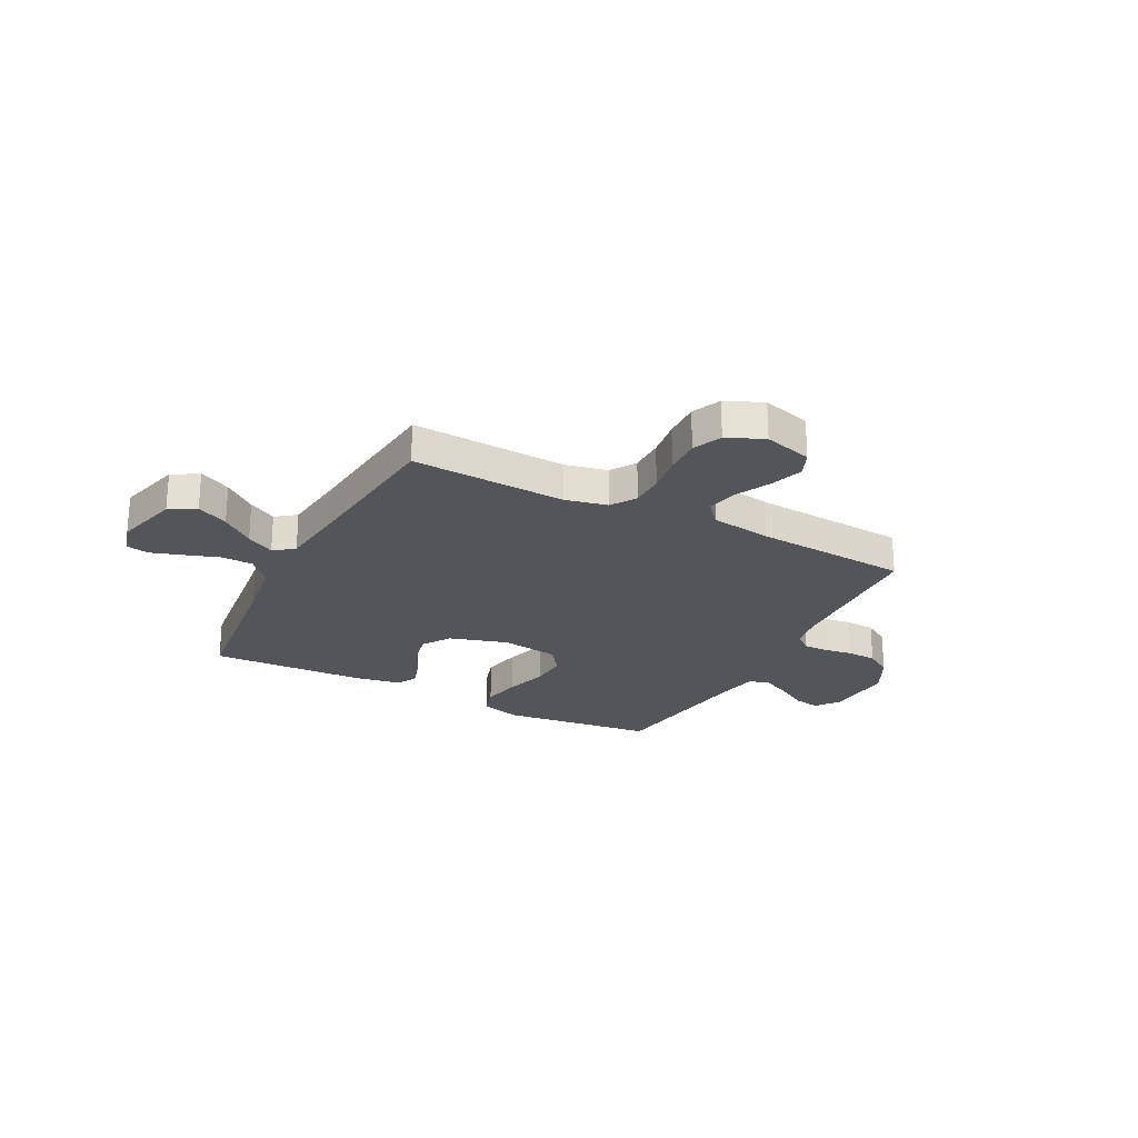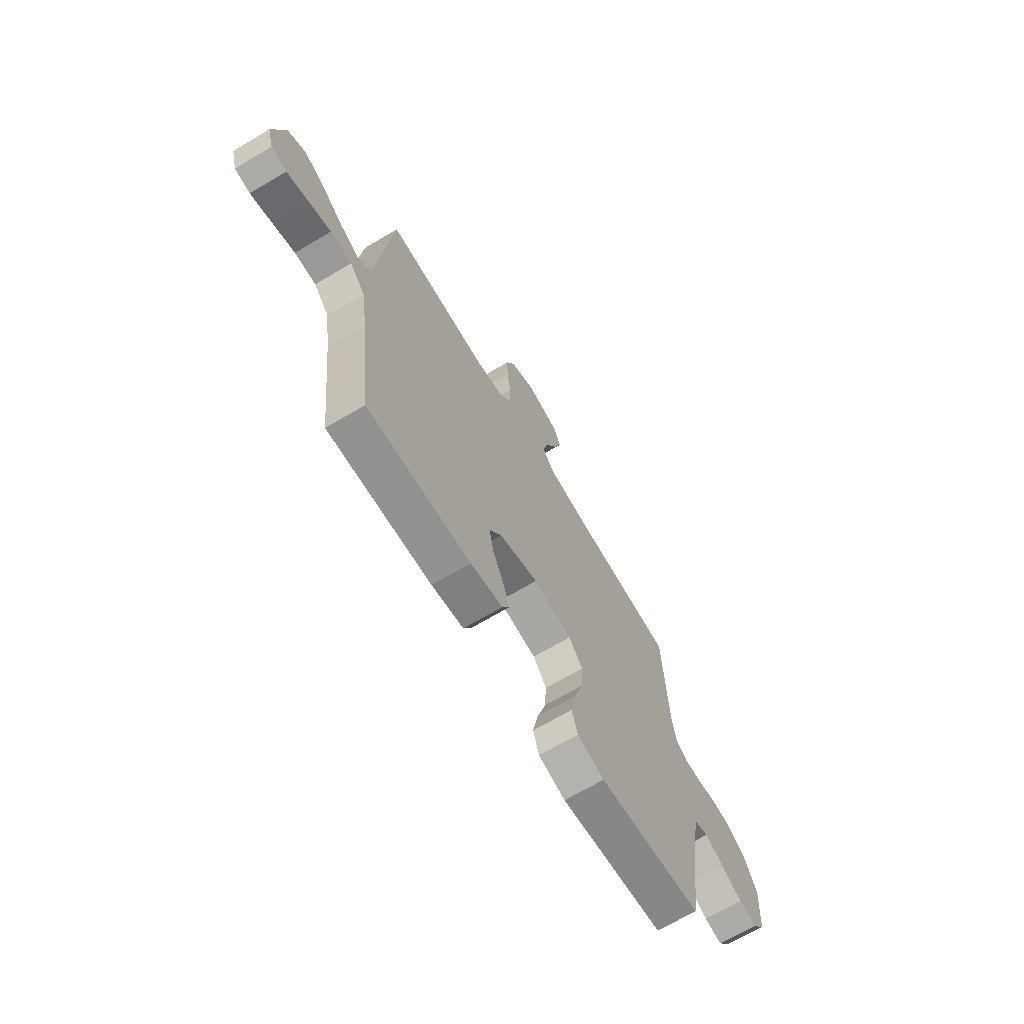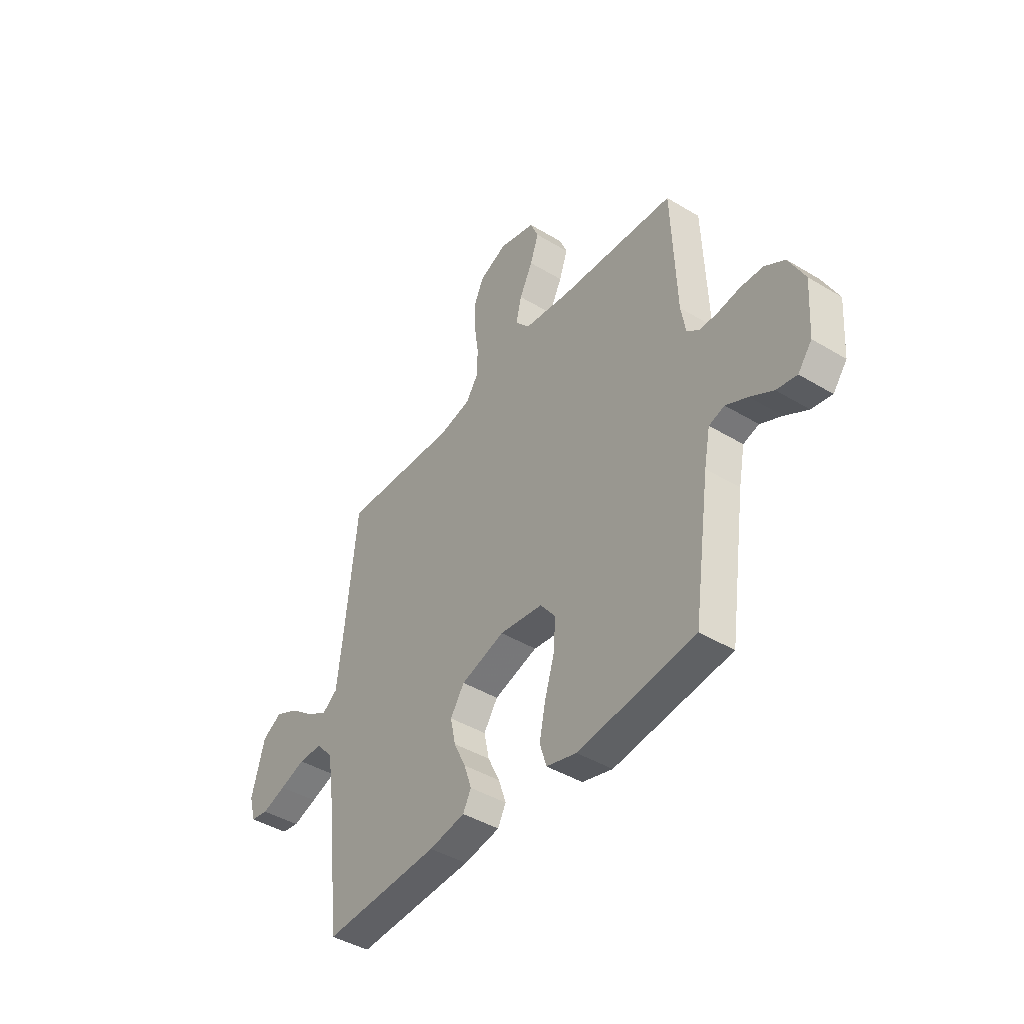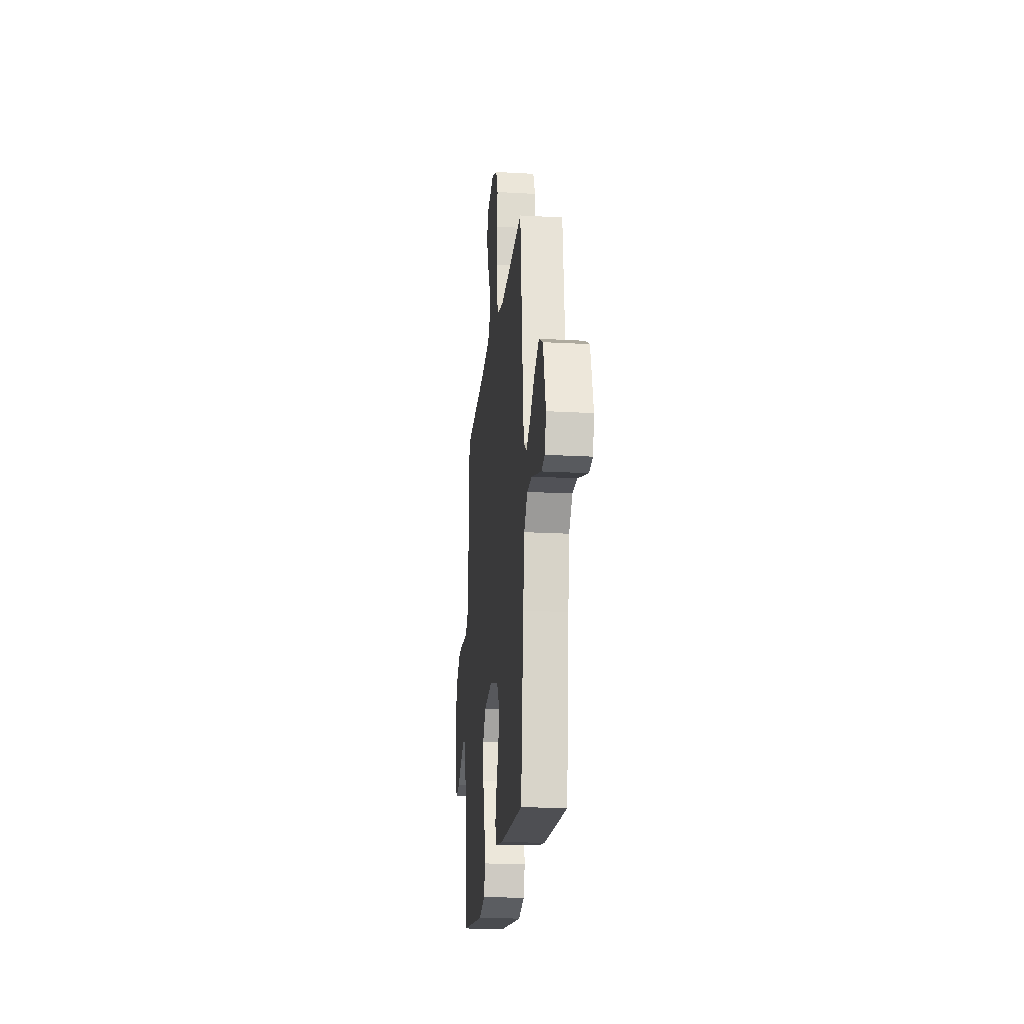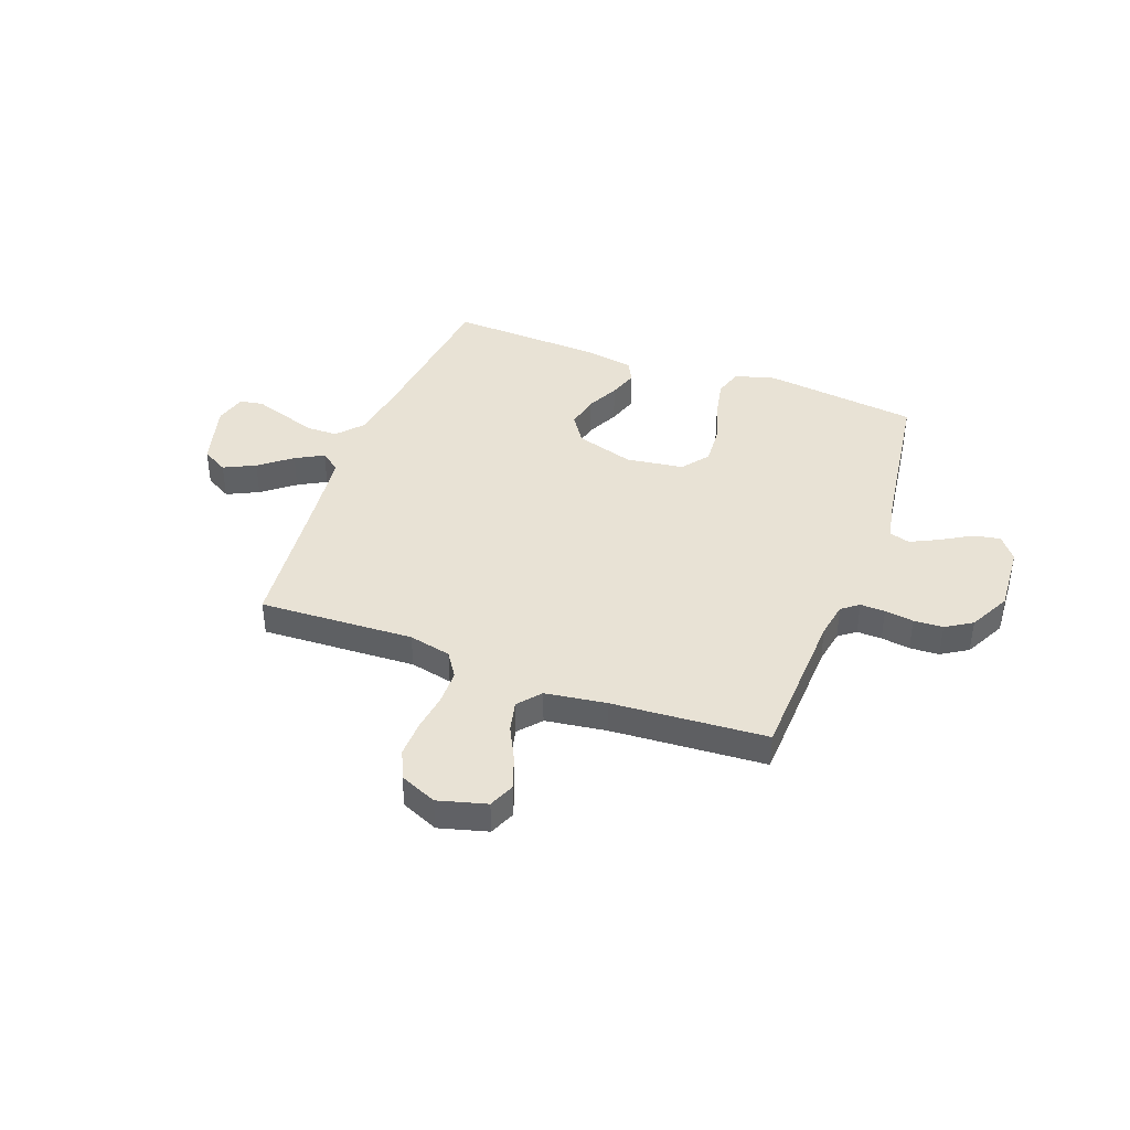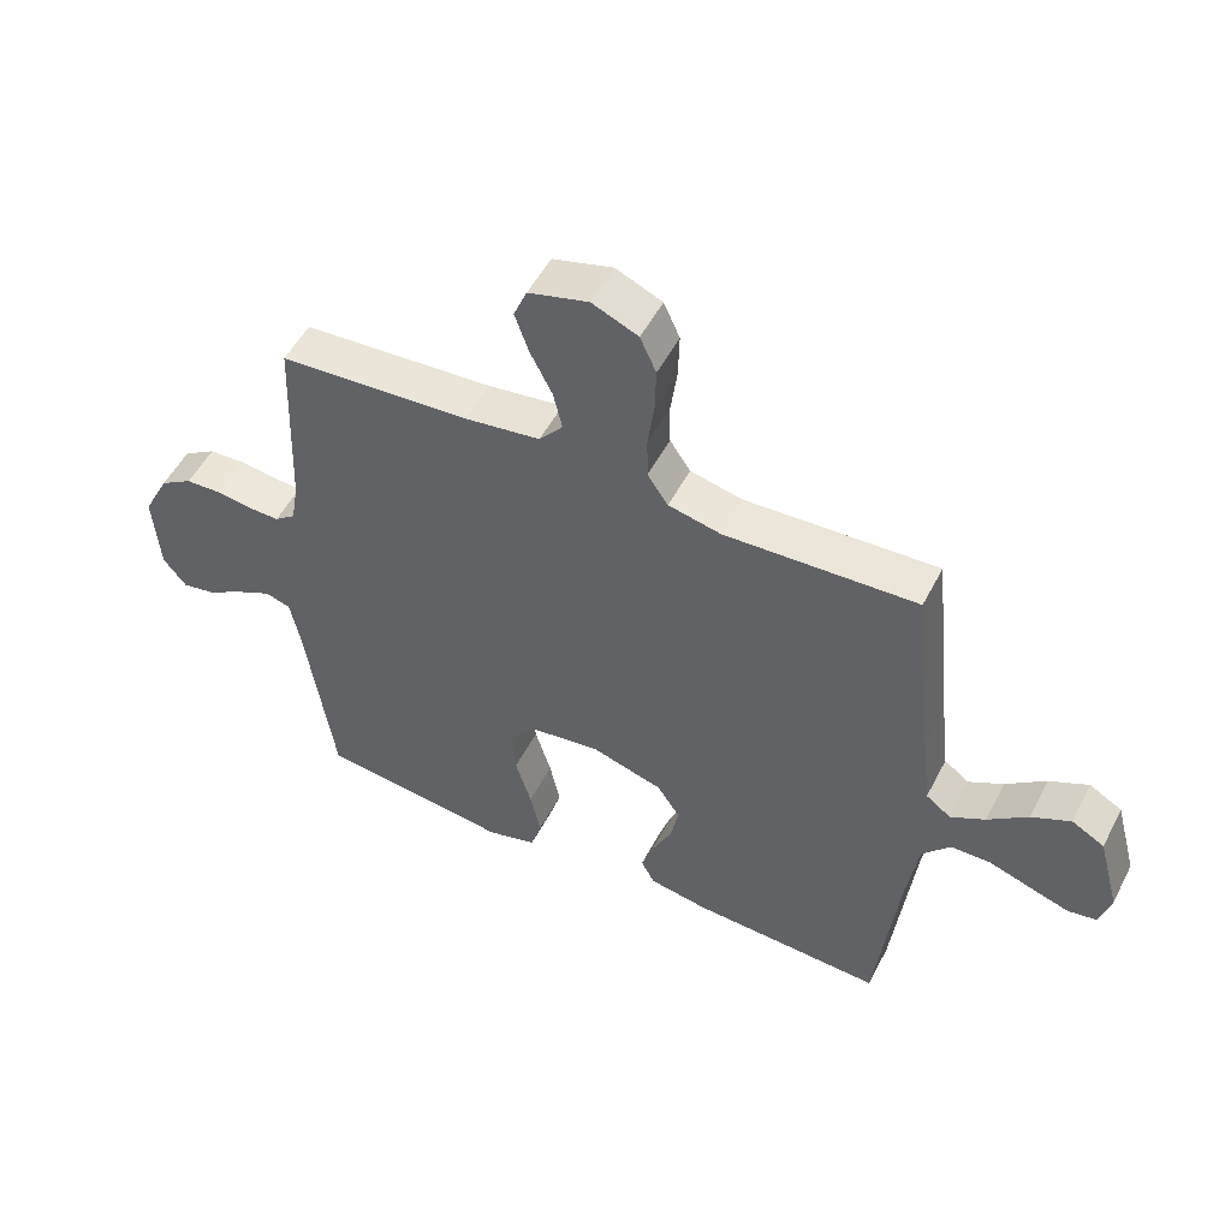
<metadata>
{"format":"obj","ext":"obj","renderer":"f3d","projection":"perspective","resolution":1024,"background":"white","views":[{"elev":-24.3,"azim":-27.3,"up":"+Y"},{"elev":-68.2,"azim":-59.3,"up":"+Z"},{"elev":-43.1,"azim":54.4,"up":"+Z"},{"elev":-20.6,"azim":-95.8,"up":"+Z"},{"elev":40.9,"azim":20.5,"up":"+Y"},{"elev":52.2,"azim":-153.1,"up":"+Z"}]}
</metadata>
<code>
v 0.5 0.07 -0.5
v 0.2 0.07 -0.536
v 0.122 0.07 -0.514
v 0.105 0.07 -0.458
v 0.121 0.07 -0.382
v 0.146 0.07 -0.3
v 0.151 0.07 -0.226
v 0.112 0.07 -0.175
v 0 0.07 -0.159
v -0.113 0.07 -0.193
v -0.149 0.07 -0.247
v -0.136 0.07 -0.31
v -0.105 0.07 -0.374
v -0.086 0.07 -0.431
v -0.107 0.07 -0.471
v -0.2 0.07 -0.487
v -0.5 0.07 -0.5
v -0.534 0.07 -0.2
v -0.552 0.07 -0.078
v -0.596 0.07 -0.028
v -0.658 0.07 -0.027
v -0.724 0.07 -0.049
v -0.786 0.07 -0.069
v -0.831 0.07 -0.061
v -0.848 0.07 0
v -0.814 0.07 0.125
v -0.763 0.07 0.154
v -0.702 0.07 0.124
v -0.64 0.07 0.075
v -0.586 0.07 0.045
v -0.547 0.07 0.074
v -0.532 0.07 0.2
v -0.5 0.07 0.5
v -0.2 0.07 0.485
v -0.118 0.07 0.503
v -0.086 0.07 0.551
v -0.085 0.07 0.617
v -0.095 0.07 0.69
v -0.097 0.07 0.761
v -0.072 0.07 0.817
v 0 0.07 0.848
v 0.094 0.07 0.822
v 0.115 0.07 0.772
v 0.093 0.07 0.709
v 0.059 0.07 0.642
v 0.045 0.07 0.582
v 0.082 0.07 0.538
v 0.2 0.07 0.521
v 0.5 0.07 0.5
v 0.512 0.07 0.2
v 0.524 0.07 0.131
v 0.557 0.07 0.106
v 0.605 0.07 0.107
v 0.661 0.07 0.115
v 0.718 0.07 0.112
v 0.769 0.07 0.08
v 0.81 0.07 0
v 0.801 0.07 -0.132
v 0.765 0.07 -0.178
v 0.713 0.07 -0.168
v 0.654 0.07 -0.133
v 0.599 0.07 -0.106
v 0.559 0.07 -0.118
v 0.543 0.07 -0.2
v 0.5 0 -0.5
v 0.2 0 -0.536
v 0.122 0 -0.514
v 0.105 0 -0.458
v 0.121 0 -0.382
v 0.146 0 -0.3
v 0.151 0 -0.226
v 0.112 0 -0.175
v 0 0 -0.159
v -0.113 0 -0.193
v -0.149 0 -0.247
v -0.136 0 -0.31
v -0.105 0 -0.374
v -0.086 0 -0.431
v -0.107 0 -0.471
v -0.2 0 -0.487
v -0.5 0 -0.5
v -0.534 0 -0.2
v -0.552 0 -0.078
v -0.596 0 -0.028
v -0.658 0 -0.027
v -0.724 0 -0.049
v -0.786 0 -0.069
v -0.831 0 -0.061
v -0.848 0 0
v -0.814 0 0.125
v -0.763 0 0.154
v -0.702 0 0.124
v -0.64 0 0.075
v -0.586 0 0.045
v -0.547 0 0.074
v -0.532 0 0.2
v -0.5 0 0.5
v -0.2 0 0.485
v -0.118 0 0.503
v -0.086 0 0.551
v -0.085 0 0.617
v -0.095 0 0.69
v -0.097 0 0.761
v -0.072 0 0.817
v 0 0 0.848
v 0.094 0 0.822
v 0.115 0 0.772
v 0.093 0 0.709
v 0.059 0 0.642
v 0.045 0 0.582
v 0.082 0 0.538
v 0.2 0 0.521
v 0.5 0 0.5
v 0.512 0 0.2
v 0.524 0 0.131
v 0.557 0 0.106
v 0.605 0 0.107
v 0.661 0 0.115
v 0.718 0 0.112
v 0.769 0 0.08
v 0.81 0 0
v 0.801 0 -0.132
v 0.765 0 -0.178
v 0.713 0 -0.168
v 0.654 0 -0.133
v 0.599 0 -0.106
v 0.559 0 -0.118
v 0.543 0 -0.2
f 59 60 61
f 58 59 61
f 57 58 61
f 56 57 61
f 55 56 61
f 54 55 61
f 53 54 61
f 52 53 61 62
f 51 52 62 63
f 48 49 50
f 51 63 64
f 50 51 64
f 48 50 64
f 47 48 64
f 43 44 45
f 42 43 45
f 41 42 45
f 40 41 45
f 39 40 45
f 38 39 45
f 37 38 45
f 36 37 45 46
f 47 64 1
f 46 47 1
f 36 46 1
f 35 36 1
f 27 28 29
f 26 27 29
f 25 26 29
f 24 25 29
f 23 24 29
f 22 23 29
f 21 22 29
f 20 21 29 30
f 19 20 30 31
f 16 17 18
f 15 16 18
f 14 15 18
f 13 14 18
f 12 13 18
f 19 31 32
f 18 19 32
f 12 18 32
f 11 12 32
f 4 5 6
f 3 4 6
f 2 3 6
f 1 2 6
f 1 6 7
f 1 7 8
f 35 1 8
f 34 35 8
f 32 33 34
f 11 32 34
f 10 11 34
f 34 8 9
f 9 10 34
f 125 124 123
f 125 123 122
f 125 122 121
f 125 121 120
f 125 120 119
f 125 119 118
f 125 118 117
f 126 125 117 116
f 127 126 116 115
f 114 113 112
f 128 127 115
f 128 115 114
f 128 114 112
f 128 112 111
f 109 108 107
f 109 107 106
f 109 106 105
f 109 105 104
f 109 104 103
f 109 103 102
f 109 102 101
f 110 109 101 100
f 65 128 111
f 65 111 110
f 65 110 100
f 65 100 99
f 93 92 91
f 93 91 90
f 93 90 89
f 93 89 88
f 93 88 87
f 93 87 86
f 93 86 85
f 94 93 85 84
f 95 94 84 83
f 82 81 80
f 82 80 79
f 82 79 78
f 82 78 77
f 82 77 76
f 96 95 83
f 96 83 82
f 96 82 76
f 96 76 75
f 70 69 68
f 70 68 67
f 70 67 66
f 70 66 65
f 71 70 65
f 72 71 65
f 72 65 99
f 72 99 98
f 98 97 96
f 98 96 75
f 98 75 74
f 73 72 98
f 98 74 73
f 1 65 66 2
f 2 66 67 3
f 3 67 68 4
f 4 68 69 5
f 5 69 70 6
f 6 70 71 7
f 7 71 72 8
f 8 72 73 9
f 9 73 74 10
f 10 74 75 11
f 11 75 76 12
f 12 76 77 13
f 13 77 78 14
f 14 78 79 15
f 15 79 80 16
f 16 80 81 17
f 17 81 82 18
f 18 82 83 19
f 19 83 84 20
f 20 84 85 21
f 21 85 86 22
f 22 86 87 23
f 23 87 88 24
f 24 88 89 25
f 25 89 90 26
f 26 90 91 27
f 27 91 92 28
f 28 92 93 29
f 29 93 94 30
f 30 94 95 31
f 31 95 96 32
f 32 96 97 33
f 33 97 98 34
f 34 98 99 35
f 35 99 100 36
f 36 100 101 37
f 37 101 102 38
f 38 102 103 39
f 39 103 104 40
f 40 104 105 41
f 41 105 106 42
f 42 106 107 43
f 43 107 108 44
f 44 108 109 45
f 45 109 110 46
f 46 110 111 47
f 47 111 112 48
f 48 112 113 49
f 49 113 114 50
f 50 114 115 51
f 51 115 116 52
f 52 116 117 53
f 53 117 118 54
f 54 118 119 55
f 55 119 120 56
f 56 120 121 57
f 57 121 122 58
f 58 122 123 59
f 59 123 124 60
f 60 124 125 61
f 61 125 126 62
f 62 126 127 63
f 63 127 128 64
f 64 128 65 1

</code>
